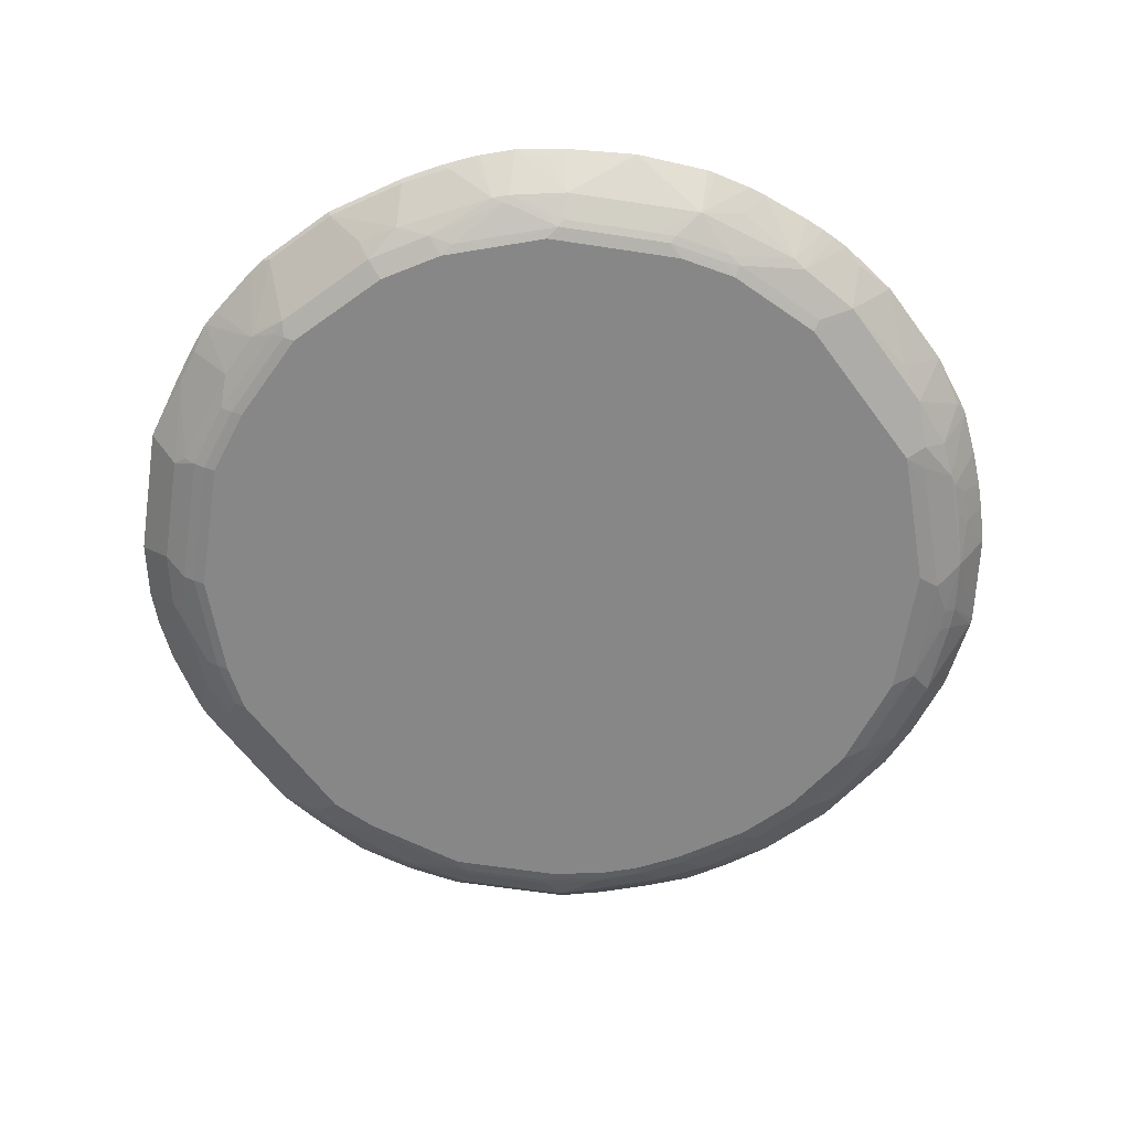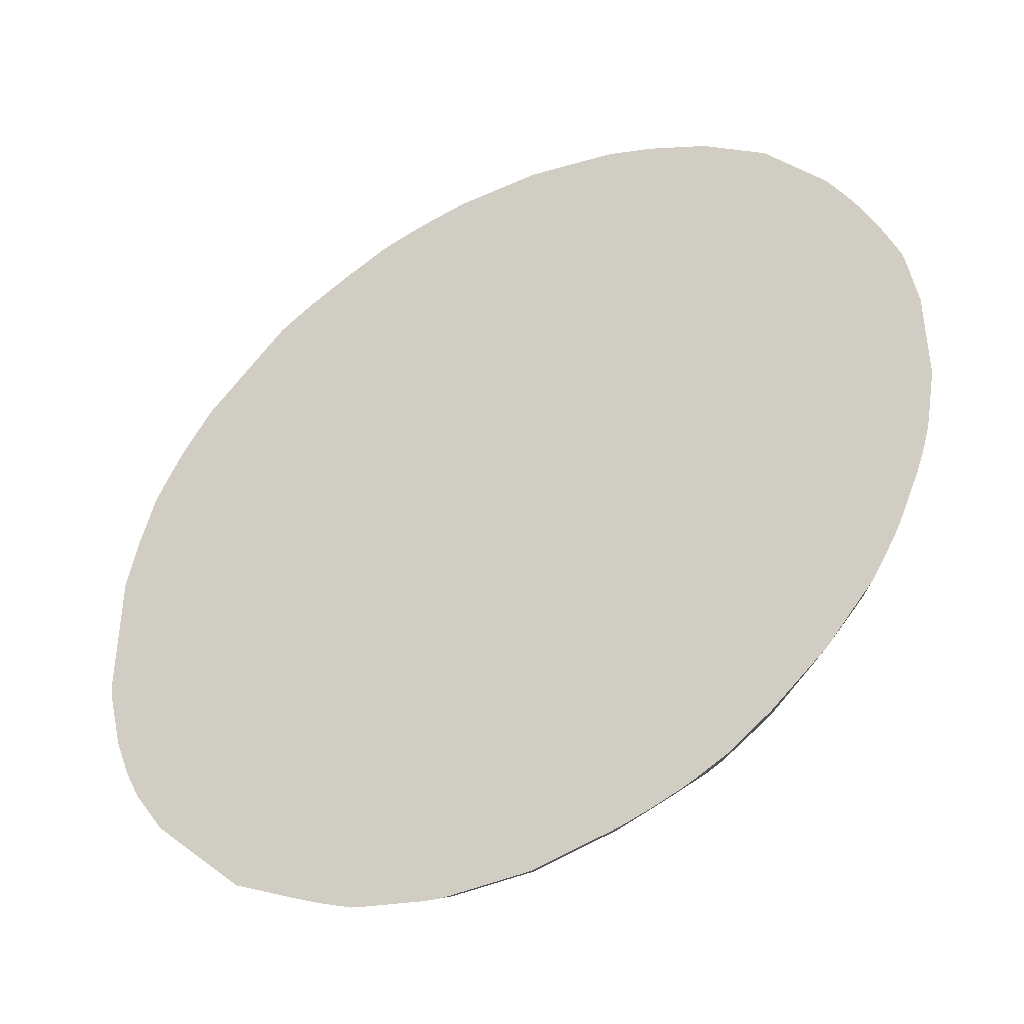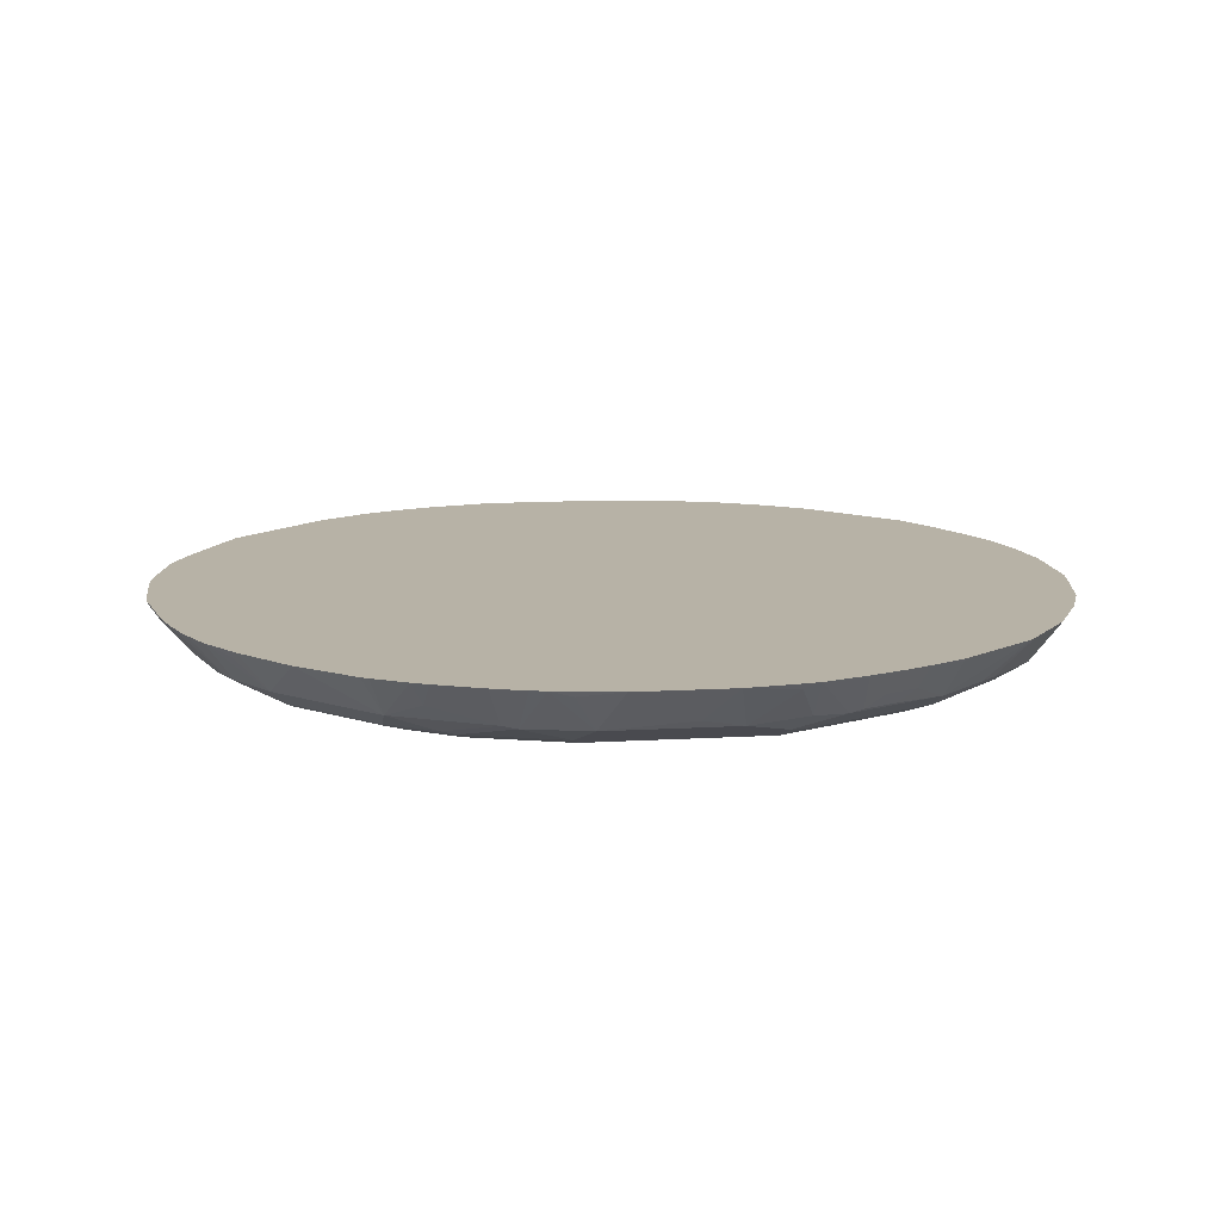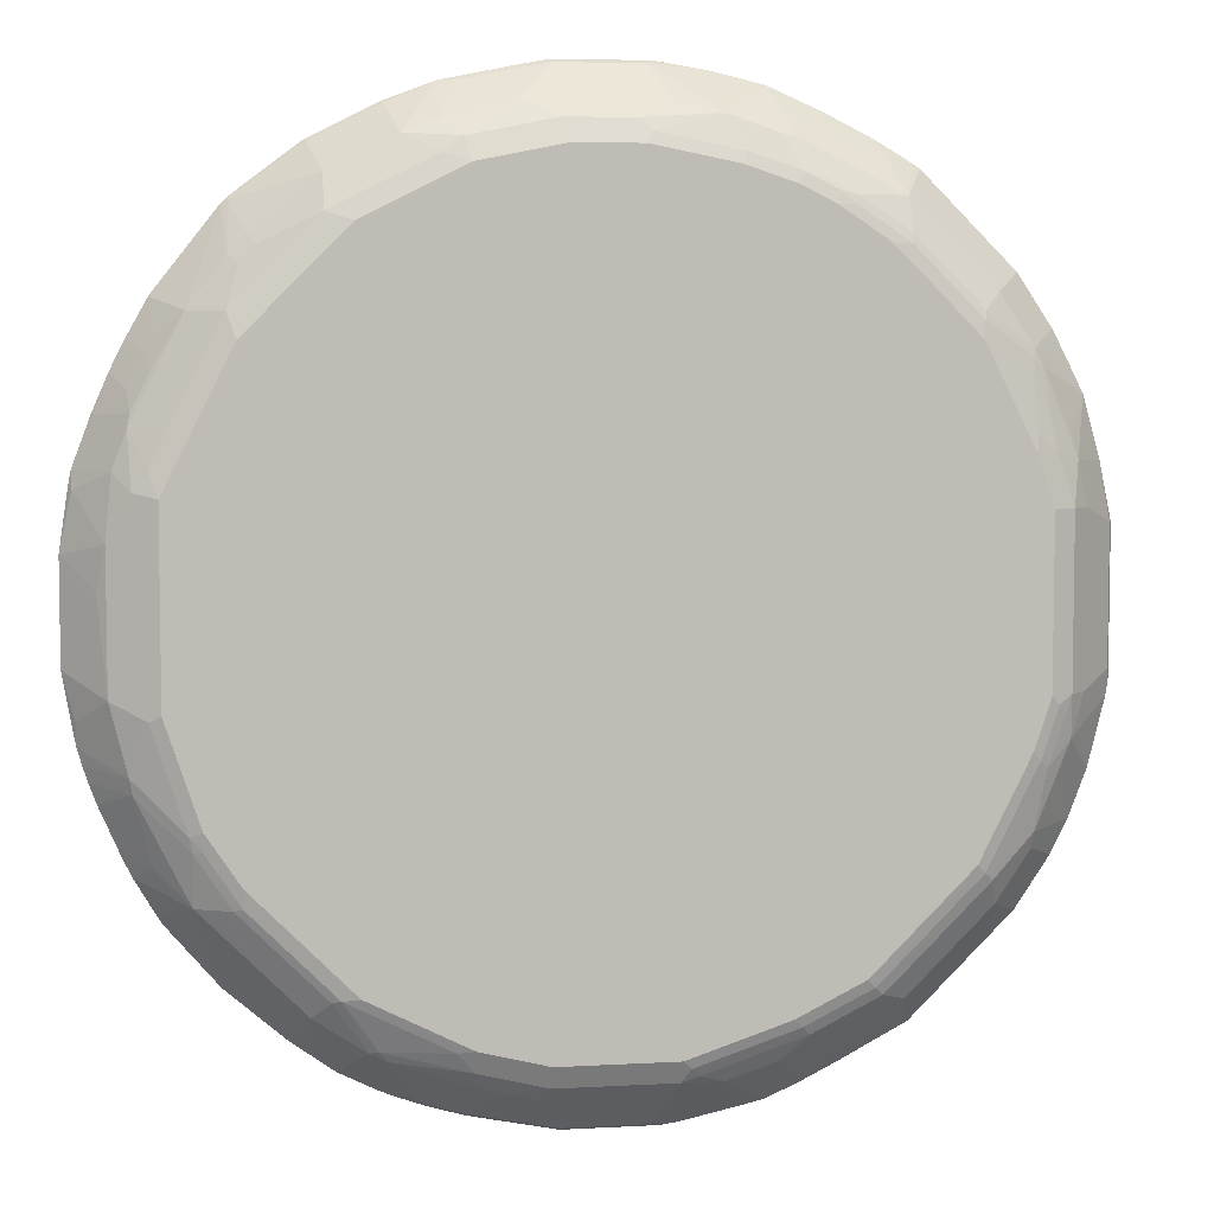
<metadata>
{"format":"obj","ext":"obj","renderer":"f3d","projection":"perspective","resolution":1024,"background":"white","views":[{"elev":-62.3,"azim":-143.8,"up":"+Y"},{"elev":-42.0,"azim":-151.5,"up":"+Z"},{"elev":12.5,"azim":-97.9,"up":"+Y"},{"elev":5.7,"azim":-9.8,"up":"+Z"}]}
</metadata>
<code>
v -0.5103 -0.109 0.09077
v -0.4763 -0.1487 0.05765
v -0.4672 -0.1578 0.1032
v -0.4976 -0.1153 0.1516
v -0.5007 -0.109 0.1548
v -0.5103 -0.109 -0.01845
v -0.4672 -0.1578 -0.04243
v -0.443 -0.1699 0.1516
v -0.4612 -0.1517 0.1699
v -0.4978 -0.109 0.1701
v -0.5007 -0.109 -0.07301
v -0.4976 -0.1153 -0.06672
v -0.497 -0.109 -0.09252
v -0.449 -0.1578 -0.1153
v -0.4308 -0.176 -0.06062
v -0.443 -0.1699 -0.04853
v -0.4187 -0.1821 0.1456
v -0.4278 -0.1729 0.1729
v -0.446 -0.1547 0.2093
v -0.443 -0.1517 0.2245
v -0.4763 -0.1123 0.2214
v -0.4779 -0.109 0.2231
v -0.492 -0.109 -0.1095
v -0.4866 -0.109 -0.1263
v -0.446 -0.1547 -0.1319
v -0.3944 -0.176 -0.1698
v -0.4126 -0.176 -0.1153
v -0.4187 -0.1821 -0.05452
v -0.3641 -0.1821 0.2549
v -0.4096 -0.1729 0.2093
v -0.3914 -0.1547 0.3186
v -0.4247 -0.1517 0.2609
v -0.446 -0.1365 0.2457
v -0.4614 -0.109 0.2612
v -0.4788 -0.109 -0.1471
v -0.3914 -0.1729 -0.1865
v -0.4556 -0.109 -0.2004
v -0.4278 -0.1365 -0.2048
v -0.4096 -0.1547 -0.2048
v -0.3822 -0.1775 -0.1843
v -0.3822 -0.1821 -0.1638
v -0.3458 -0.1821 0.2912
v -0.3549 -0.1729 0.3186
v -0.3428 -0.1608 0.361
v -0.3519 -0.1517 0.3702
v -0.3555 -0.109 0.4184
v -0.4217 -0.1123 0.3307
v -0.4278 -0.1365 0.2821
v -0.4493 -0.109 0.2854
v -0.4549 -0.109 0.2744
v -0.3914 -0.1547 -0.2412
v -0.3549 -0.1729 -0.2412
v -0.3458 -0.1775 -0.2389
v -0.4465 -0.109 -0.2185
v -0.3458 -0.1821 -0.2184
v -0.2912 -0.1821 0.3459
v -0.3065 -0.179 0.3428
v -0.3368 -0.1729 0.3367
v -0.2822 -0.1729 0.3914
v -0.3246 -0.1608 0.3792
v -0.3338 -0.1517 0.3884
v -0.3489 -0.1123 0.4217
v -0.3506 -0.109 0.4233
v -0.4233 -0.109 0.3324
v -0.4465 -0.109 0.291
v -0.4241 -0.109 -0.2563
v -0.4187 -0.109 -0.2645
v -0.3643 -0.109 -0.3277
v -0.3641 -0.1092 -0.3276
v -0.3368 -0.1547 -0.2958
v -0.3368 -0.1729 -0.2594
v -0.2822 -0.1729 -0.314
v -0.2549 -0.1775 -0.33
v -0.2912 -0.1821 -0.2731
v -0.2549 -0.1821 0.3823
v -0.2639 -0.1729 0.4096
v -0.2639 -0.1547 0.446
v -0.276 -0.1123 0.4763
v -0.2777 -0.109 0.478
v -0.3641 -0.109 -0.3279
v -0.2822 -0.1547 -0.3504
v -0.2639 -0.1729 -0.3322
v -0.2366 -0.1821 -0.3276
v -0.2549 -0.1821 -0.3094
v -0.2276 -0.1547 -0.3869
v -0.2184 -0.1593 -0.3845
v -0.182 -0.1775 -0.3663
v -0.1274 -0.1821 -0.3823
v -0.1638 -0.1821 -0.3641
v -0.2366 -0.1821 0.4005
v -0.1638 -0.1821 0.4369
v -0.2276 -0.1729 0.4278
v -0.2276 -0.1547 0.4642
v -0.2033 -0.1123 0.5127
v -0.2049 -0.109 0.5143
v -0.3631 -0.109 -0.3288
v -0.3008 -0.109 -0.3824
v -0.2822 -0.1183 -0.3869
v -0.2549 -0.109 -0.4151
v -0.2184 -0.109 -0.4333
v -0.2093 -0.1547 -0.3959
v -0.1274 -0.1699 -0.4066
v -0.1456 -0.1775 -0.3845
v -0.05458 -0.1821 -0.4005
v -0.1274 -0.1821 0.4551
v -0.1547 -0.1729 0.4642
v -0.1911 -0.1547 0.4823
v -0.1519 -0.109 0.5343
v -0.2098 -0.109 -0.4371
v -0.2002 -0.109 -0.4411
v -0.182 -0.1153 -0.4429
v -0.1001 -0.1547 -0.4323
v -0.09095 -0.1578 -0.4309
v -0.05458 -0.1699 -0.4248
v 0.07277 -0.1821 -0.4005
v -0.03634 -0.1821 0.4733
v -0.1335 -0.1699 0.4794
v -0.1517 -0.1517 0.4976
v -0.1335 -0.1153 0.534
v -0.09075 -0.109 0.5467
v -0.1711 -0.109 -0.4516
v -0.1274 -0.1153 -0.4611
v -0.03634 -0.1153 -0.4793
v -0.05458 -0.1517 -0.4429
v -0.03634 -0.1335 -0.4611
v 0.07277 -0.1699 -0.4248
v 0.1365 -0.1775 -0.3913
v 0.182 -0.1821 -0.3641
v 0.08183 -0.1775 -0.4095
v 0.0364 -0.1821 0.4733
v -0.04239 -0.1699 0.4976
v -0.07886 -0.1517 0.5158
v -0.04239 -0.1153 0.5521
v -0.06093 -0.109 0.5524
v -0.1456 -0.109 -0.4593
v -0.1274 -0.109 -0.4643
v -0.03634 -0.109 -0.4826
v 0.05453 -0.1153 -0.4793
v 0.05453 -0.1335 -0.4611
v 0.1091 -0.1578 -0.4309
v 0.1183 -0.1593 -0.4278
v 0.091 -0.1707 -0.4187
v 0.1911 -0.1775 -0.3731
v 0.2639 -0.1775 -0.3368
v 0.2548 -0.1821 -0.3276
v 0.1274 -0.1821 0.4551
v 0.04244 -0.176 0.4854
v 0.03025 -0.1699 0.4976
v -0.04239 -0.1335 0.534
v 0.04849 -0.1153 0.5521
v -0.04561 -0.109 0.5554
v 0.0641 -0.109 -0.4826
v 0.08274 -0.109 -0.4799
v 0.1729 -0.1593 -0.4095
v 0.2002 -0.1707 -0.3823
v 0.1456 -0.1153 -0.4611
v 0.1695 -0.109 -0.4607
v 0.2366 -0.1707 -0.3641
v 0.2731 -0.1707 -0.3458
v 0.2821 -0.1775 -0.3186
v 0.2731 -0.1821 -0.3094
v 0.1334 -0.176 0.4672
v 0.182 -0.1821 0.4369
v 0.1153 -0.1578 0.5037
v 0.06672 -0.1517 0.5158
v 0.04849 -0.1335 0.534
v 0.1094 -0.109 0.5467
v 0.05483 -0.109 0.5554
v 0.1551 -0.109 -0.4643
v 0.2002 -0.1153 -0.4429
v 0.2458 -0.1593 -0.3731
v 0.2057 -0.109 -0.4448
v 0.2821 -0.1593 -0.355
v 0.3004 -0.1502 -0.355
v 0.3186 -0.1502 -0.3368
v 0.3459 -0.1707 -0.2731
v 0.3732 -0.1775 -0.2276
v 0.3094 -0.1821 -0.2731
v 0.188 -0.176 0.449
v 0.2184 -0.1821 0.4186
v 0.2245 -0.176 0.4308
v 0.1699 -0.1578 0.4854
v 0.1653 -0.109 0.5334
v 0.1336 -0.109 0.5412
v 0.2366 -0.1153 -0.4248
v 0.242 -0.109 -0.4266
v 0.3151 -0.109 -0.388
v 0.3698 -0.109 -0.3333
v 0.4061 -0.109 -0.2969
v 0.3732 -0.1502 -0.2821
v 0.3913 -0.1502 -0.2639
v 0.3823 -0.1707 -0.2366
v 0.4278 -0.1593 -0.1911
v 0.4005 -0.1707 -0.2002
v 0.4278 -0.1775 -0.1183
v 0.3823 -0.1821 -0.182
v 0.364 -0.1821 -0.2184
v 0.3459 -0.1821 -0.2366
v 0.2047 -0.1729 0.446
v 0.2389 -0.1775 0.4186
v 0.2731 -0.1821 0.3823
v 0.2412 -0.1729 0.4278
v 0.1865 -0.1547 0.4823
v 0.2187 -0.109 0.5102
v 0.4244 -0.109 -0.2787
v 0.4278 -0.1502 -0.2093
v 0.479 -0.109 -0.1876
v 0.4642 -0.1593 -0.1
v 0.4369 -0.1707 -0.1274
v 0.4551 -0.1707 -0.07281
v 0.4459 -0.1775 -0.06367
v 0.4369 -0.1821 -0.05452
v 0.4186 -0.1821 -0.1092
v 0.4005 -0.1821 -0.1456
v 0.2935 -0.1775 0.3823
v 0.3094 -0.1821 0.3459
v 0.3117 -0.1775 0.3641
v 0.2958 -0.1729 0.3914
v 0.2958 -0.1547 0.4278
v 0.223 -0.1547 0.4642
v 0.223 -0.1365 0.4823
v 0.2368 -0.109 0.5011
v 0.4608 -0.109 -0.2241
v 0.4981 -0.109 -0.1374
v 0.5164 -0.109 -0.06458
v 0.4794 -0.1517 -0.05452
v 0.4612 -0.1699 -0.05452
v 0.4491 -0.176 -0.05452
v 0.4369 -0.1821 0.1273
v 0.3459 -0.1821 0.3094
v 0.3663 -0.1775 0.3094
v 0.3504 -0.1729 0.3367
v 0.3322 -0.1547 0.3914
v 0.3374 -0.109 0.4369
v 0.3192 -0.109 0.4551
v 0.3109 -0.109 0.4606
v 0.2732 -0.109 0.483
v 0.2594 -0.1365 0.4642
v 0.2551 -0.109 0.492
v 0.519 -0.109 -0.04589
v 0.5158 -0.1153 -0.03634
v 0.4794 -0.1517 0.1273
v 0.4612 -0.1699 0.1273
v 0.4491 -0.176 0.1273
v 0.4186 -0.1821 0.182
v 0.364 -0.1821 0.2912
v 0.4233 -0.1547 0.2821
v 0.3686 -0.1729 0.3186
v 0.3846 -0.1775 0.273
v 0.421 -0.1593 0.273
v 0.3868 -0.1547 0.3367
v 0.3642 -0.109 0.4101
v 0.519 -0.109 0.1092
v 0.5158 -0.1153 0.1092
v 0.4687 -0.1547 0.1729
v 0.4672 -0.1578 0.1638
v 0.4429 -0.1699 0.182
v 0.4308 -0.176 0.182
v 0.421 -0.1775 0.2002
v 0.4005 -0.1821 0.2184
v 0.3823 -0.1821 0.2549
v 0.4552 -0.109 0.3009
v 0.4188 -0.109 0.3554
v 0.4323 -0.1547 0.2639
v 0.488 -0.109 0.2367
v 0.4697 -0.109 0.273
v 0.5062 -0.109 0.1711
v 0.4612 -0.1517 0.2002
f 143 158 144
f 144 158 159
f 144 159 160
f 144 160 161
f 144 161 145
f 147 162 164
f 146 179 162
f 147 164 148
f 148 164 165
f 143 155 158
f 150 167 168
f 148 165 166
f 146 163 179
f 141 157 154
f 133 151 134
f 141 153 156
f 141 155 142
f 141 154 155
f 140 153 141
f 138 153 140
f 138 152 153
f 133 166 150
f 133 149 166
f 133 168 151
f 133 150 168
f 132 149 133
f 131 149 132
f 150 166 165
f 131 166 149
f 141 156 157
f 150 165 164
f 164 182 183
f 153 169 156
f 131 148 166
f 174 185 187
f 174 187 175
f 173 185 174
f 170 173 171
f 170 185 173
f 170 186 185
f 170 172 186
f 164 184 167
f 164 183 184
f 164 179 182
f 163 181 179
f 163 180 181
f 162 179 164
f 161 177 178
f 160 177 161
f 160 176 177
f 159 176 160
f 159 175 176
f 159 174 175
f 159 173 174
f 158 173 159
f 157 172 170
f 156 169 157
f 155 173 158
f 155 171 173
f 154 171 155
f 154 170 171
f 154 157 170
f 150 164 167
f 130 147 148
f 107 117 118
f 130 146 162
f 113 124 114
f 112 124 113
f 112 123 124
f 112 122 123
f 111 121 122
f 110 121 111
f 108 118 119
f 108 119 120
f 175 188 189
f 107 118 108
f 106 117 107
f 105 117 106
f 105 131 117
f 105 116 131
f 104 126 115
f 104 114 126
f 102 113 114
f 102 112 113
f 101 112 102
f 101 122 112
f 101 111 122
f 101 110 111
f 101 109 110
f 100 109 101
f 97 99 98
f 94 108 95
f 94 107 108
f 93 107 94
f 93 106 107
f 114 124 123
f 114 123 125
f 114 125 139
f 114 139 126
f 128 144 145
f 128 143 144
f 127 155 143
f 127 142 155
f 127 129 142
f 126 142 129
f 126 141 142
f 126 140 141
f 126 138 140
f 126 139 138
f 123 139 125
f 123 138 139
f 123 152 138
f 123 137 152
f 130 162 147
f 122 137 123
f 122 135 136
f 121 135 122
f 120 133 134
f 119 132 133
f 119 133 120
f 118 132 119
f 117 132 118
f 117 131 132
f 116 148 131
f 116 130 148
f 115 129 127
f 115 126 129
f 115 143 128
f 115 127 143
f 122 136 137
f 175 189 190
f 202 218 219
f 176 190 191
f 233 251 263
f 232 248 251
f 231 250 247
f 231 249 250
f 231 261 249
f 231 246 261
f 231 248 232
f 231 247 248
f 230 246 231
f 229 258 245
f 229 244 258
f 227 244 228
f 227 243 244
f 226 243 227
f 226 242 243
f 226 254 242
f 226 241 254
f 225 241 226
f 225 240 241
f 221 238 239
f 221 239 222
f 219 233 234
f 219 221 220
f 219 238 221
f 219 237 238
f 219 236 237
f 219 235 236
f 219 234 235
f 218 233 219
f 233 263 252
f 233 252 234
f 237 239 238
f 240 253 254
f 264 268 265
f 257 259 258
f 255 265 268
f 255 267 265
f 255 257 256
f 255 264 257
f 255 268 264
f 254 267 255
f 253 267 254
f 250 257 264
f 250 259 257
f 249 259 250
f 249 260 259
f 249 261 260
f 218 251 233
f 247 266 262
f 247 264 265
f 247 250 264
f 247 251 248
f 247 263 251
f 247 262 263
f 245 259 260
f 245 258 259
f 243 258 244
f 243 257 258
f 243 256 257
f 242 256 243
f 242 255 256
f 242 254 255
f 240 254 241
f 247 265 266
f 175 190 176
f 218 232 251
f 217 231 232
f 193 195 194
f 193 209 195
f 193 208 209
f 193 207 208
f 192 206 193
f 191 205 206
f 191 206 192
f 189 191 190
f 189 205 191
f 185 186 187
f 183 203 204
f 182 199 203
f 182 203 183
f 181 200 202
f 180 215 200
f 180 201 215
f 180 200 181
f 179 199 182
f 179 202 199
f 179 181 202
f 177 198 178
f 177 197 198
f 177 196 197
f 177 195 196
f 177 194 195
f 177 193 194
f 177 192 193
f 176 192 177
f 176 191 192
f 193 206 207
f 195 209 210
f 195 210 211
f 195 211 212
f 217 230 231
f 216 230 217
f 215 217 218
f 212 244 229
f 212 228 244
f 211 228 212
f 211 227 228
f 210 227 211
f 208 210 209
f 208 227 210
f 208 226 227
f 208 225 226
f 208 224 225
f 207 224 208
f 217 232 218
f 206 223 207
f 204 221 222
f 203 220 221
f 203 221 204
f 202 219 220
f 92 106 93
f 201 217 215
f 201 216 217
f 200 218 202
f 200 215 218
f 199 220 203
f 199 202 220
f 195 214 196
f 195 213 214
f 195 212 213
f 205 223 206
f 92 105 106
f 175 187 188
f 88 102 114
f 10 20 21
f 10 19 20
f 9 19 10
f 8 19 9
f 8 18 19
f 8 17 18
f 7 15 16
f 7 14 15
f 7 13 14
f 7 12 13
f 6 12 7
f 6 11 12
f 4 10 5
f 4 9 10
f 3 17 8
f 3 28 17
f 3 16 28
f 3 7 16
f 3 9 4
f 2 7 3
f 2 6 7
f 1 6 2
f 1 11 6
f 1 13 11
f 1 23 13
f 1 24 23
f 1 35 24
f 1 37 35
f 1 54 37
f 10 21 22
f 11 13 12
f 13 23 14
f 14 23 24
f 17 229 245
f 17 212 229
f 17 213 212
f 17 214 213
f 17 196 214
f 17 197 196
f 17 198 197
f 17 178 198
f 17 161 178
f 17 145 161
f 17 128 145
f 17 115 128
f 17 104 115
f 17 88 104
f 1 66 54
f 17 89 88
f 17 84 83
f 17 74 84
f 17 55 74
f 17 41 55
f 17 28 41
f 17 30 18
f 17 29 30
f 15 27 28
f 15 28 16
f 14 27 15
f 14 26 27
f 14 36 26
f 14 25 36
f 14 24 25
f 17 83 89
f 17 245 260
f 1 67 66
f 1 80 68
f 1 236 235
f 1 237 236
f 1 239 237
f 1 222 239
f 1 204 222
f 1 183 204
f 1 184 183
f 1 167 184
f 1 168 167
f 1 151 168
f 1 134 151
f 1 120 134
f 1 108 120
f 1 95 108
f 1 79 95
f 1 63 79
f 1 46 63
f 1 64 46
f 1 65 64
f 1 49 65
f 1 50 49
f 1 34 50
f 1 22 34
f 1 10 22
f 1 5 10
f 1 4 5
f 1 3 4
f 1 2 3
f 88 114 104
f 1 235 234
f 1 234 252
f 1 252 263
f 1 263 262
f 1 96 80
f 1 97 96
f 1 99 97
f 1 100 99
f 1 109 100
f 1 110 109
f 1 121 110
f 1 135 121
f 1 136 135
f 1 137 136
f 1 152 137
f 1 153 152
f 1 169 153
f 1 157 169
f 1 68 67
f 1 172 157
f 1 187 186
f 1 188 187
f 1 189 188
f 1 205 189
f 1 223 205
f 1 207 223
f 1 224 207
f 1 225 224
f 1 240 225
f 1 253 240
f 1 267 253
f 1 265 267
f 1 266 265
f 1 262 266
f 1 186 172
f 17 260 261
f 3 8 9
f 17 246 230
f 69 81 70
f 69 80 81
f 68 80 69
f 62 79 63
f 62 78 79
f 62 77 78
f 61 77 62
f 60 77 61
f 60 76 77
f 59 90 76
f 59 75 90
f 57 59 58
f 56 59 57
f 56 75 59
f 53 74 55
f 53 73 74
f 53 72 73
f 53 71 72
f 52 71 53
f 51 71 52
f 51 72 71
f 51 70 72
f 51 69 70
f 51 68 69
f 51 67 68
f 51 66 67
f 51 54 66
f 48 65 49
f 47 65 48
f 70 81 72
f 72 81 82
f 72 82 73
f 73 83 84
f 88 103 102
f 87 103 88
f 86 103 87
f 86 102 103
f 86 101 102
f 85 101 86
f 85 100 101
f 85 99 100
f 81 96 97
f 81 85 82
f 17 261 246
f 81 98 99
f 81 97 98
f 80 96 81
f 47 64 65
f 79 94 95
f 77 94 78
f 77 93 94
f 76 90 91
f 76 93 77
f 76 92 93
f 76 105 92
f 76 91 105
f 73 89 83
f 73 88 89
f 73 87 88
f 73 86 87
f 73 85 86
f 73 82 85
f 73 84 74
f 78 94 79
f 46 64 47
f 81 99 85
f 45 62 46
f 26 40 41
f 26 36 40
f 25 39 36
f 25 38 39
f 25 37 38
f 25 35 37
f 24 35 25
f 21 34 22
f 21 33 34
f 20 31 32
f 20 33 21
f 20 48 33
f 20 32 48
f 19 31 20
f 26 41 27
f 19 30 31
f 17 42 29
f 17 56 42
f 17 75 56
f 17 90 75
f 17 91 90
f 17 105 91
f 17 116 105
f 17 130 116
f 17 163 146
f 17 180 163
f 17 201 180
f 17 216 201
f 46 62 63
f 17 230 216
f 18 30 19
f 27 41 28
f 17 146 130
f 29 43 30
f 44 58 59
f 29 42 43
f 45 61 62
f 44 61 45
f 44 76 60
f 44 59 76
f 43 58 44
f 42 58 43
f 42 57 58
f 42 56 57
f 41 53 55
f 40 53 41
f 38 51 39
f 38 54 51
f 44 60 61
f 36 53 40
f 31 44 45
f 37 54 38
f 31 45 46
f 31 46 47
f 31 47 48
f 31 48 32
f 31 43 44
f 33 49 50
f 33 50 34
f 30 43 31
f 36 39 51
f 36 52 53
f 36 51 52
f 33 48 49

</code>
